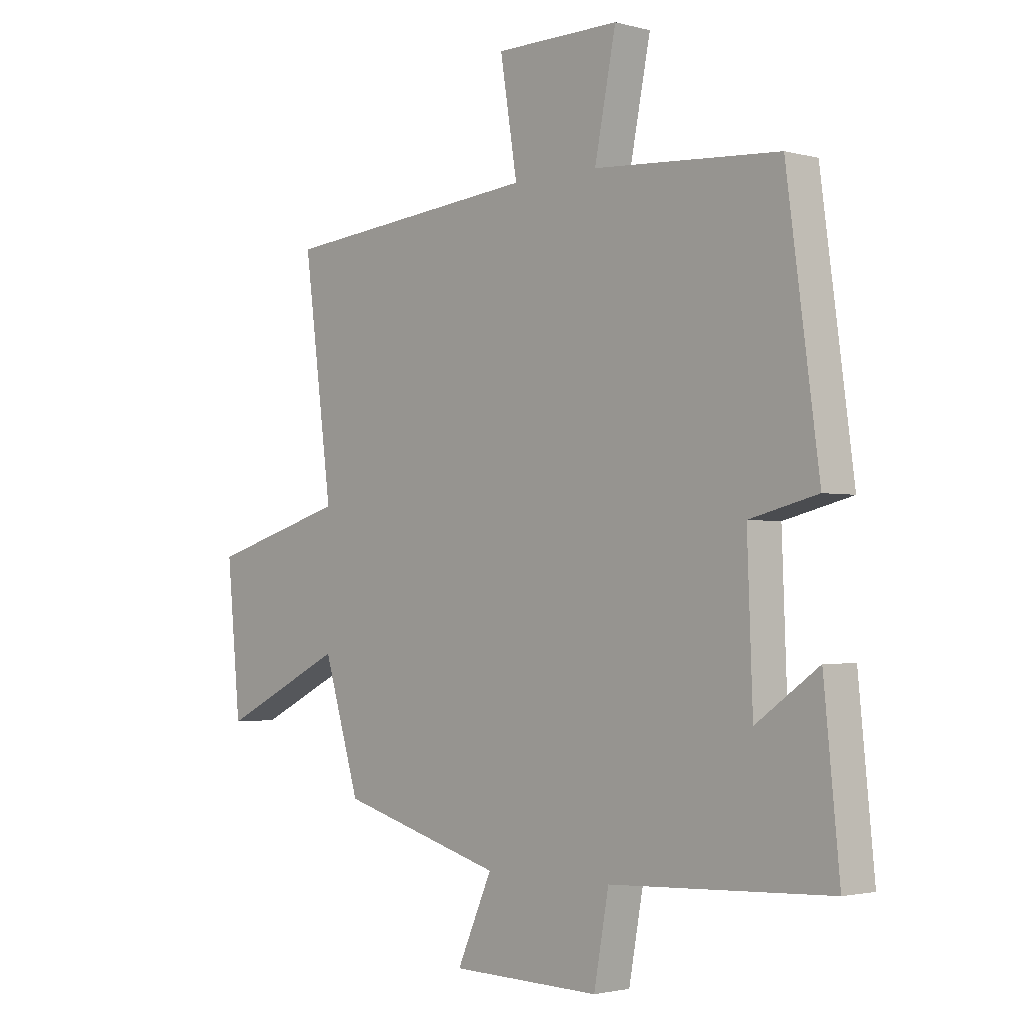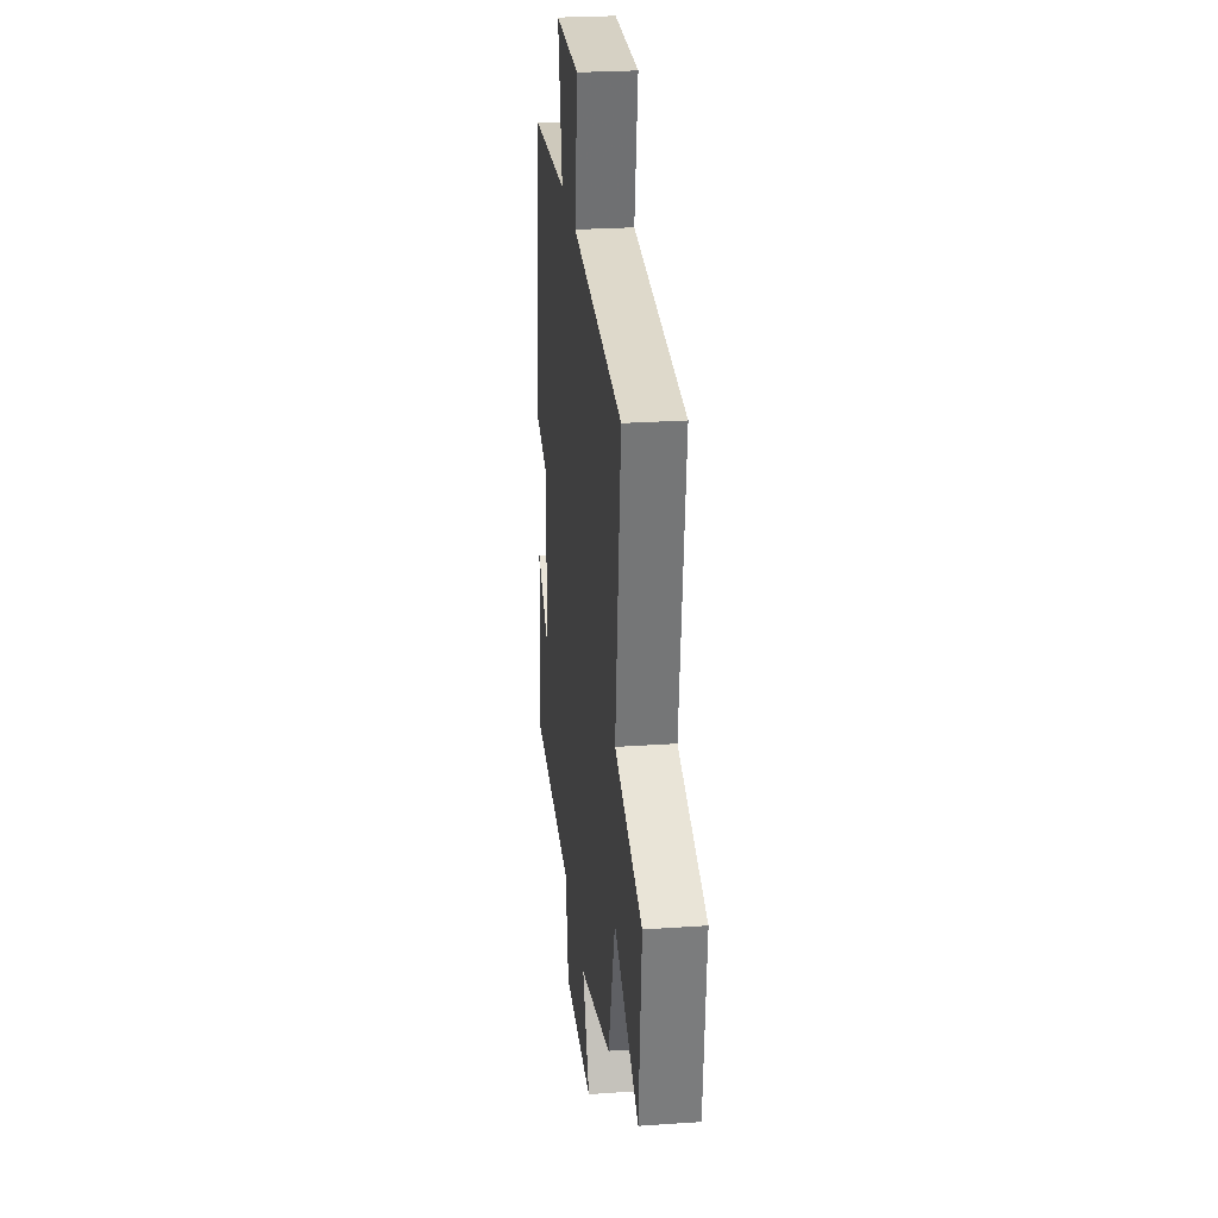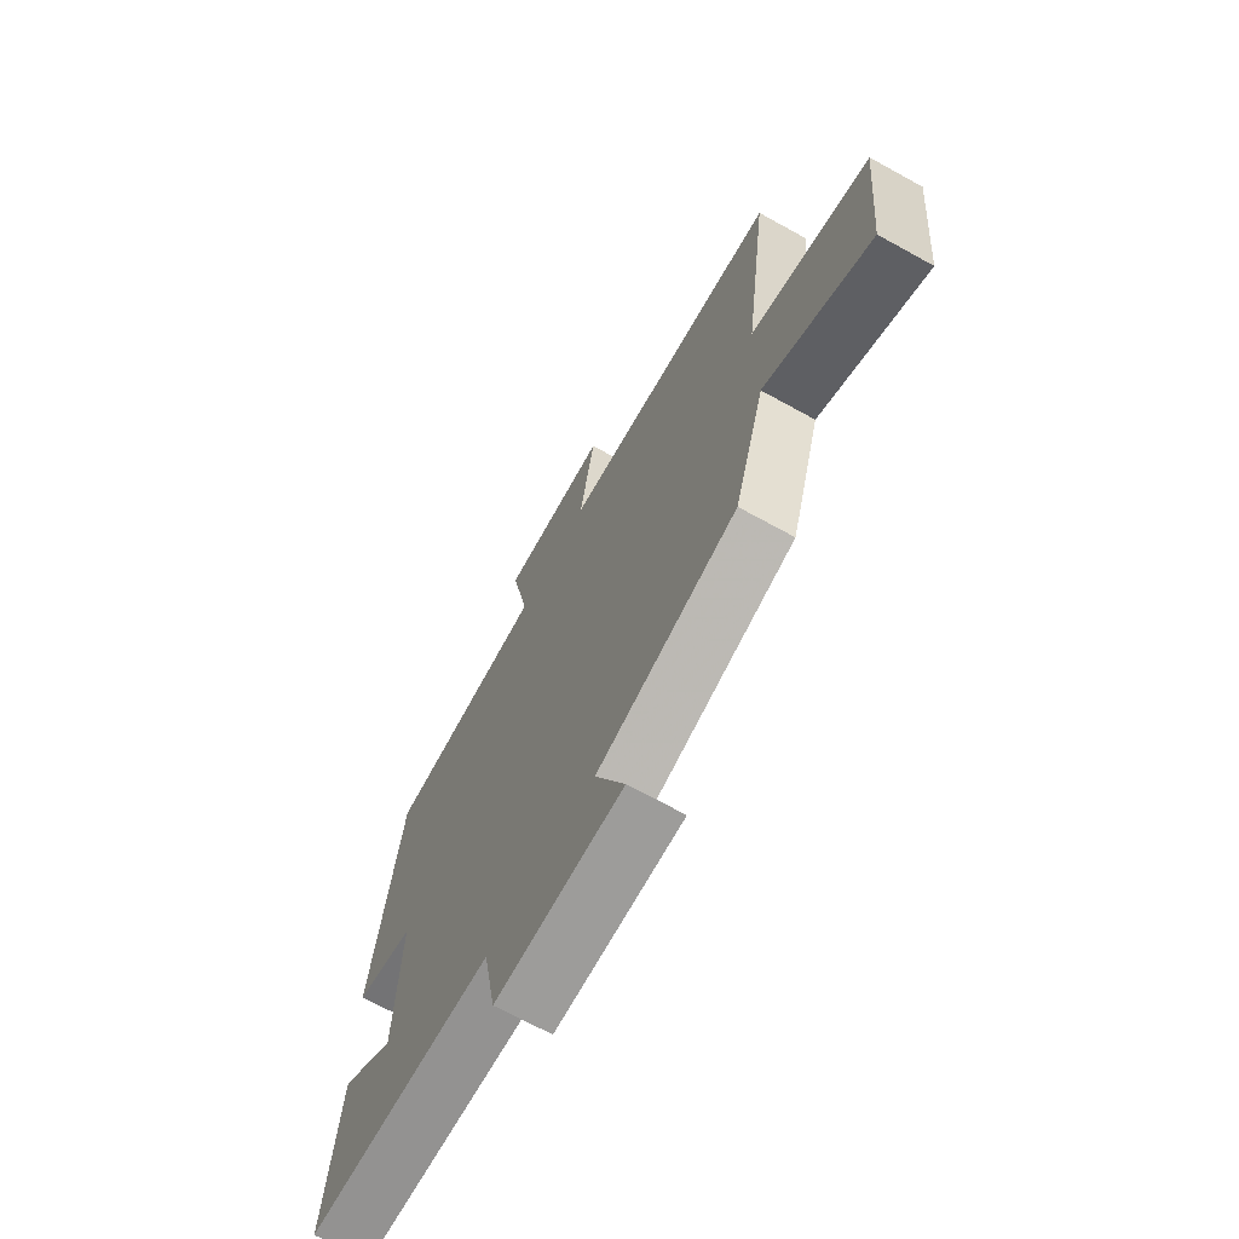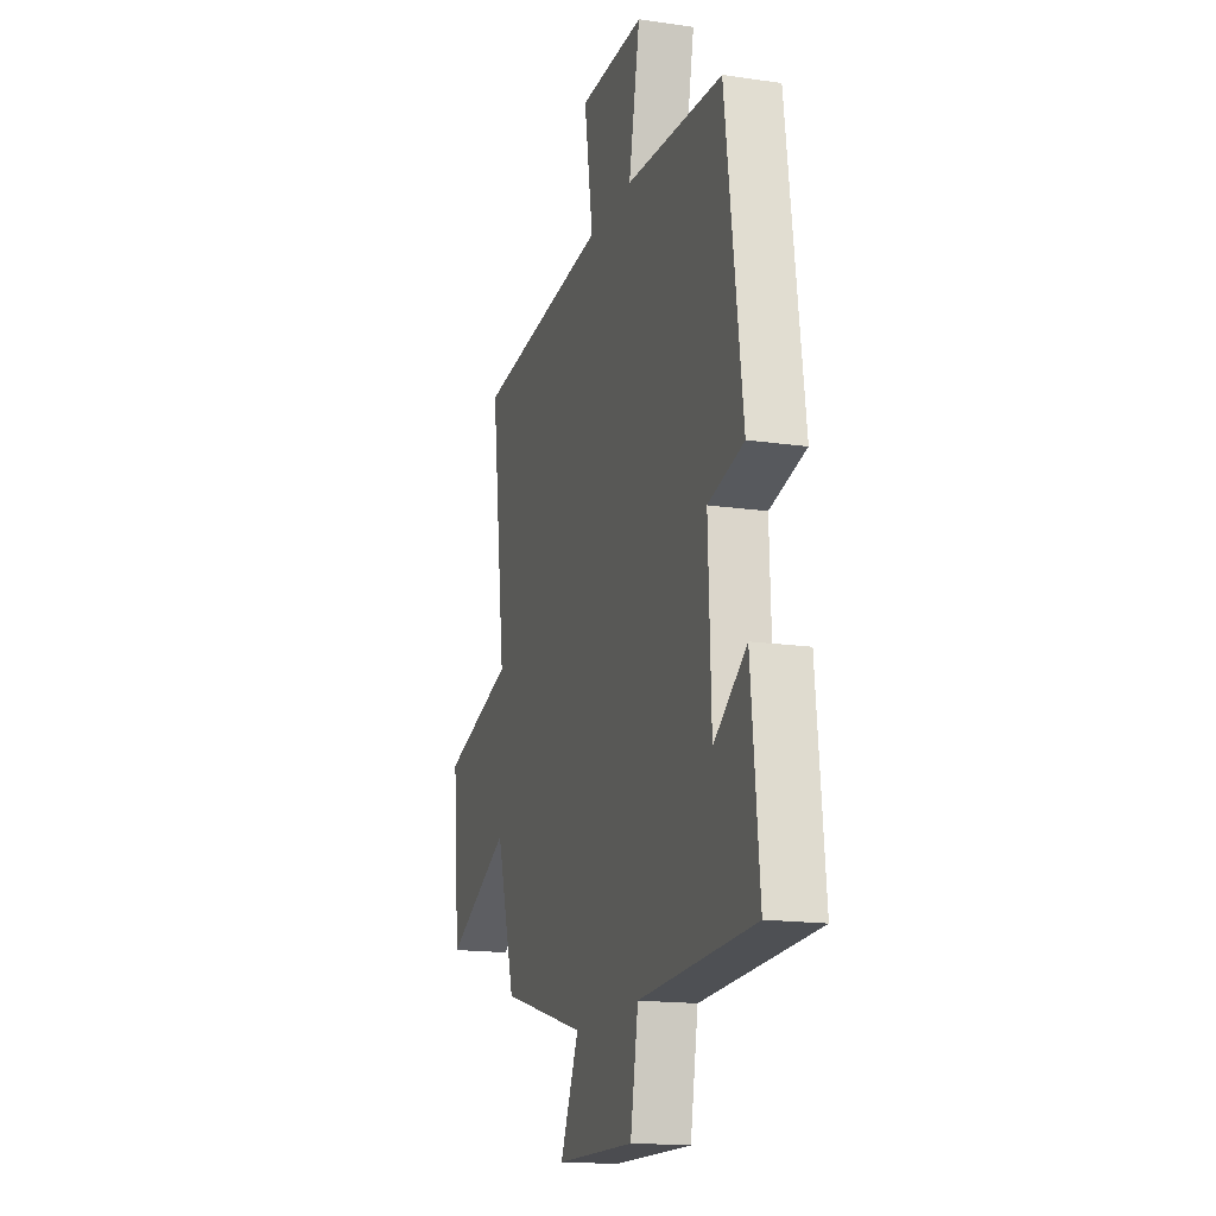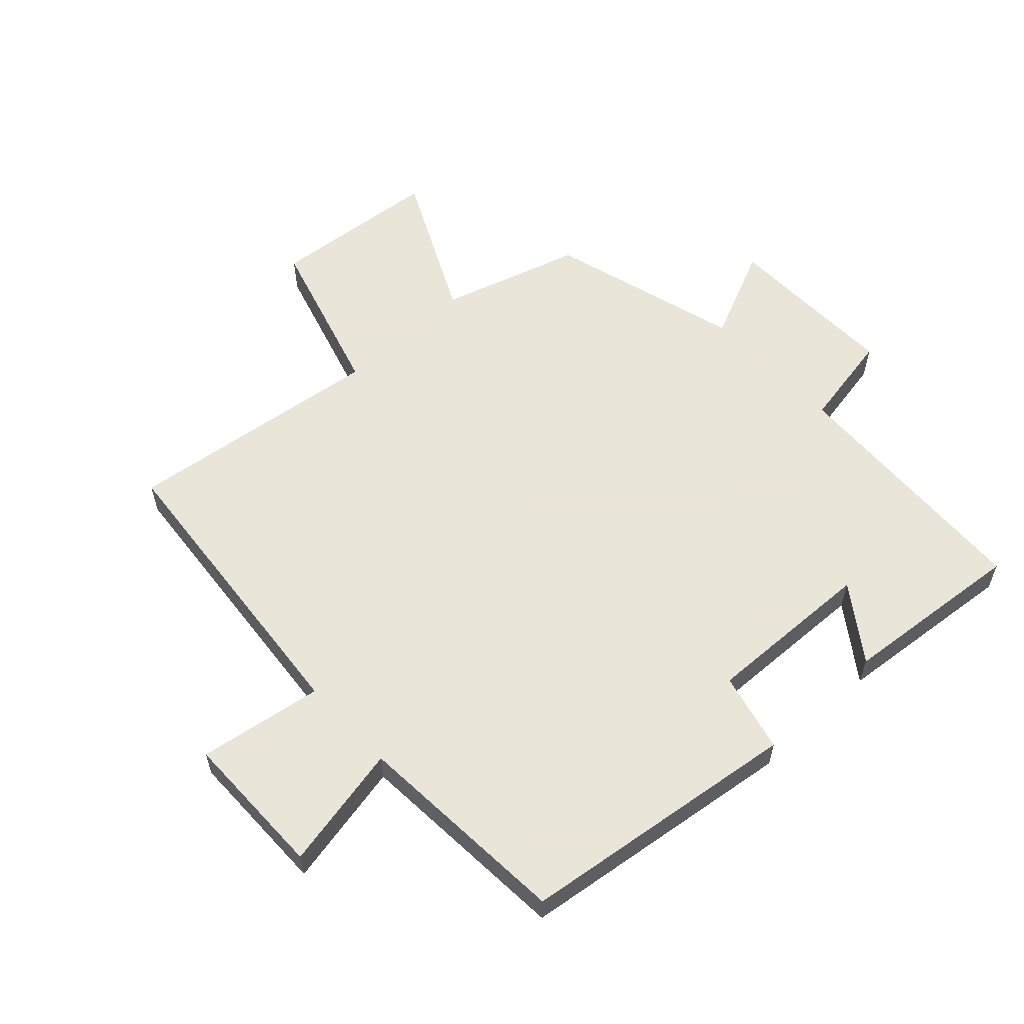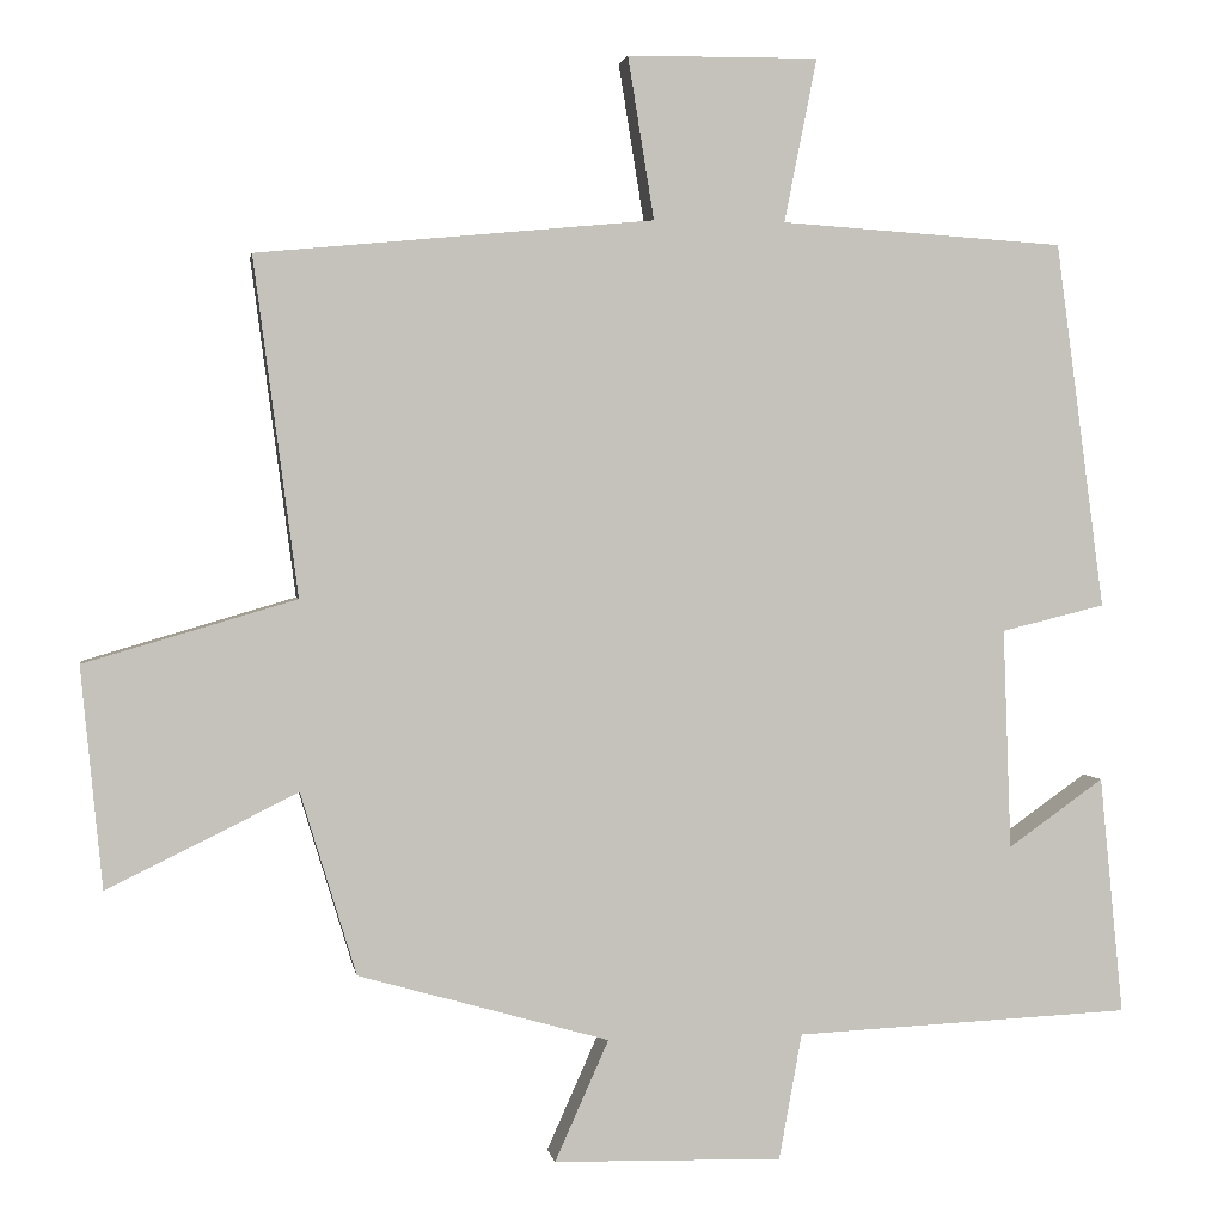
<metadata>
{"format":"obj","ext":"obj","renderer":"f3d","projection":"perspective","resolution":1024,"background":"white","views":[{"elev":-2.2,"azim":46.8,"up":"+Z"},{"elev":26.2,"azim":-96.2,"up":"+Z"},{"elev":-68.9,"azim":-119.0,"up":"+Z"},{"elev":-16.4,"azim":73.3,"up":"+Z"},{"elev":58.6,"azim":47.0,"up":"+Y"},{"elev":2.1,"azim":-9.0,"up":"+Z"}]}
</metadata>
<code>
v 0.44 0.07 0.477
v 0.5 0.07 0.029
v 0.373 0.07 -0.002
v 0.383 0.07 -0.272
v 0.5 0.07 -0.189
v 0.529 0.07 -0.481
v 0.117 0.07 -0.5
v 0.089 0.07 -0.654
v -0.191 0.07 -0.648
v -0.125 0.07 -0.5
v -0.432 0.07 -0.413
v -0.5 0.07 -0.19
v -0.733 0.07 -0.304
v -0.759 0.07 -0.034
v -0.5 0.07 0.042
v -0.554 0.07 0.454
v -0.069 0.07 0.5
v -0.101 0.07 0.698
v 0.133 0.07 0.7
v 0.093 0.07 0.5
v 0.44 0 0.477
v 0.5 0 0.029
v 0.373 0 -0.002
v 0.383 0 -0.272
v 0.5 0 -0.189
v 0.529 0 -0.481
v 0.117 0 -0.5
v 0.089 0 -0.654
v -0.191 0 -0.648
v -0.125 0 -0.5
v -0.432 0 -0.413
v -0.5 0 -0.19
v -0.733 0 -0.304
v -0.759 0 -0.034
v -0.5 0 0.042
v -0.554 0 0.454
v -0.069 0 0.5
v -0.101 0 0.698
v 0.133 0 0.7
v 0.093 0 0.5
f 17 18 19 20
f 15 16 17 20
f 15 20 1 2
f 12 13 14 15
f 10 11 12 15
f 7 8 9 10
f 4 5 6 7
f 3 4 7 10
f 15 2 3
f 3 10 15
f 40 39 38 37
f 40 37 36 35
f 22 21 40 35
f 35 34 33 32
f 35 32 31 30
f 30 29 28 27
f 27 26 25 24
f 30 27 24 23
f 23 22 35
f 35 30 23
f 1 21 22 2
f 2 22 23 3
f 3 23 24 4
f 4 24 25 5
f 5 25 26 6
f 6 26 27 7
f 7 27 28 8
f 8 28 29 9
f 9 29 30 10
f 10 30 31 11
f 11 31 32 12
f 12 32 33 13
f 13 33 34 14
f 14 34 35 15
f 15 35 36 16
f 16 36 37 17
f 17 37 38 18
f 18 38 39 19
f 19 39 40 20
f 20 40 21 1

</code>
